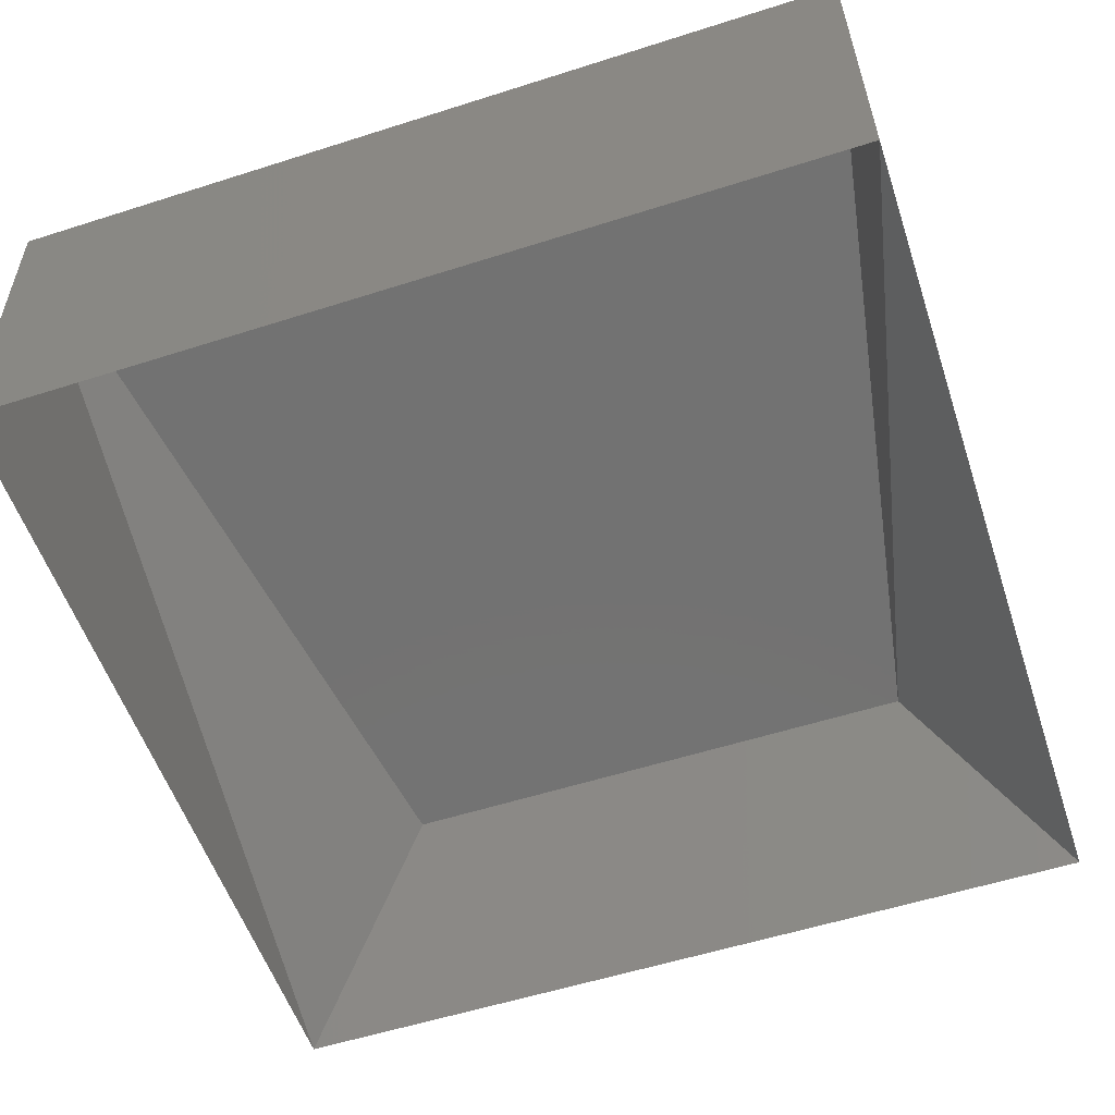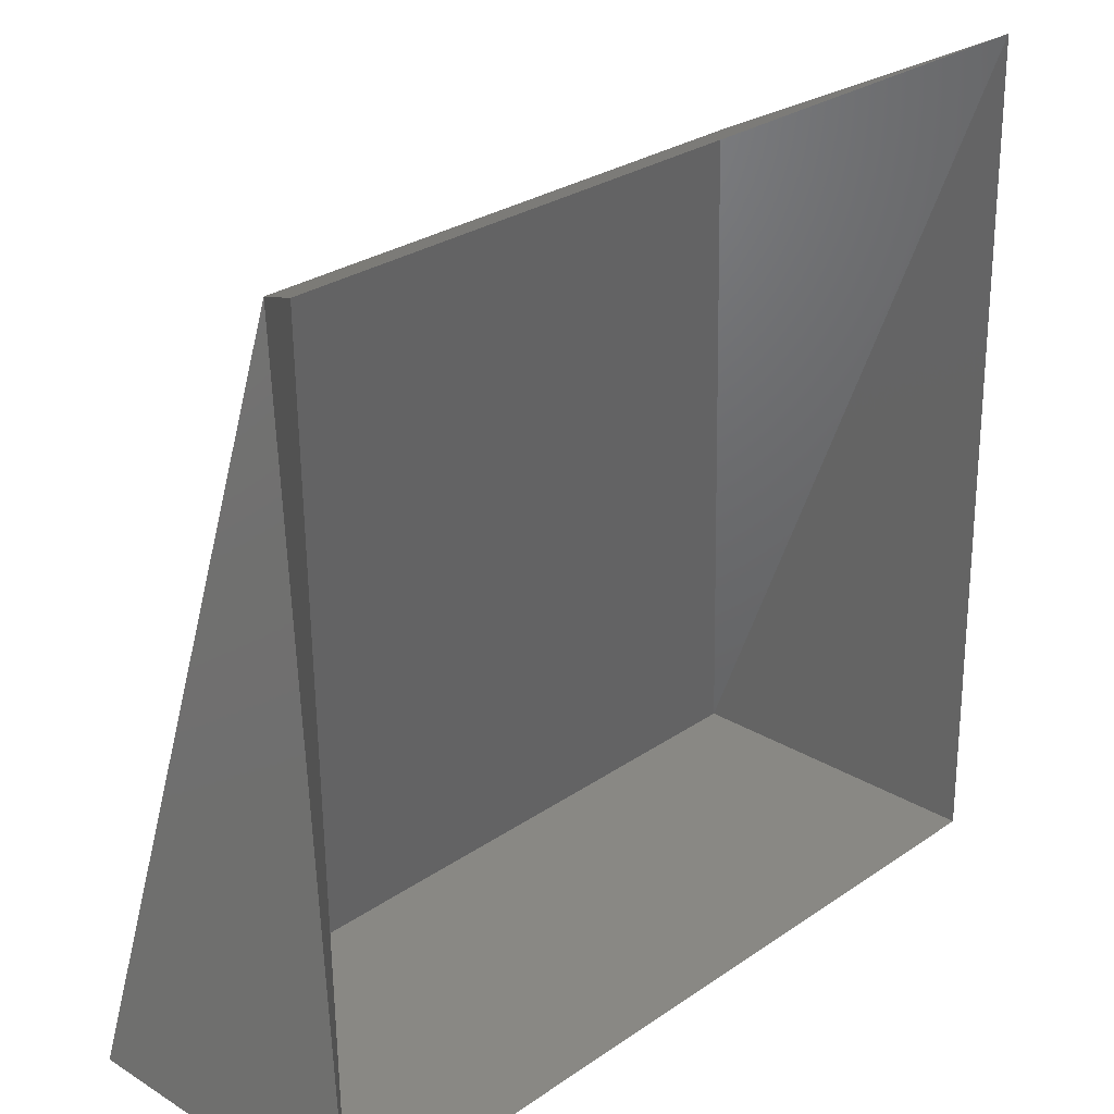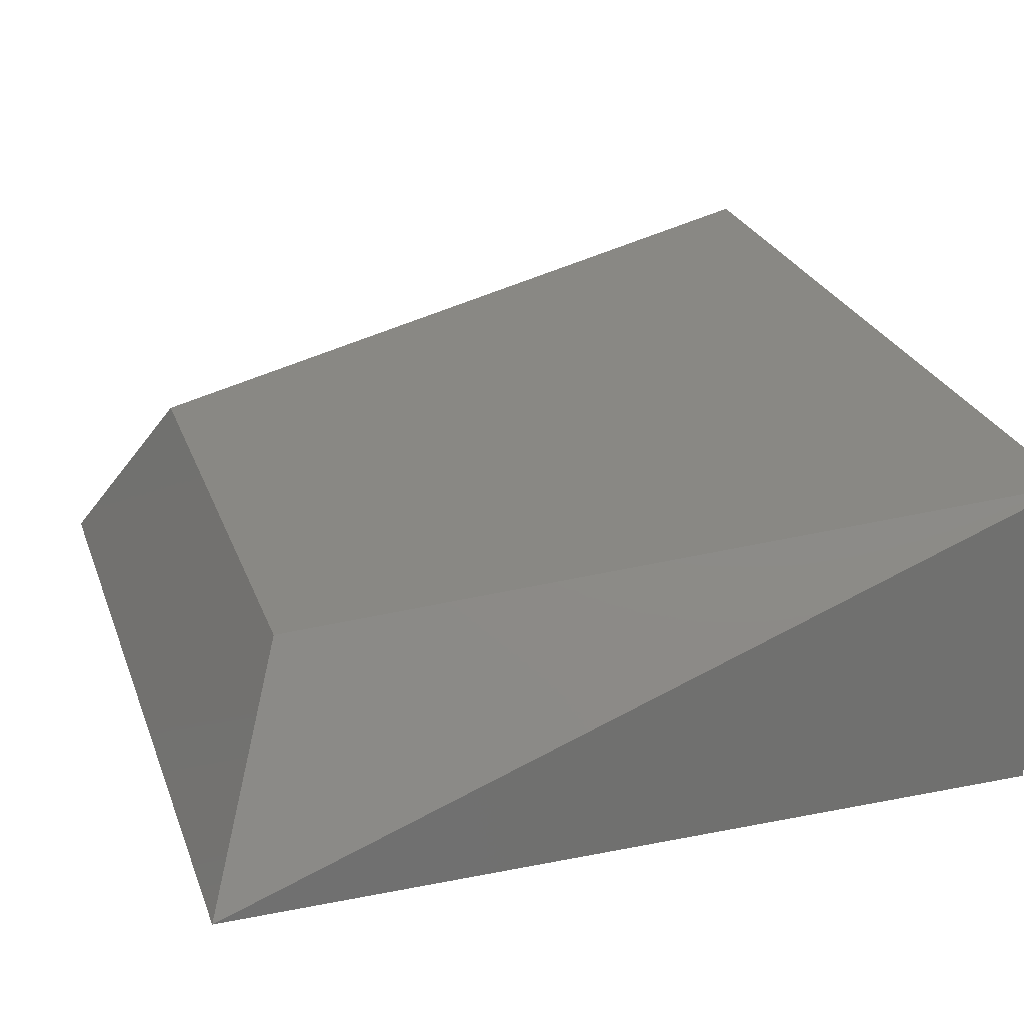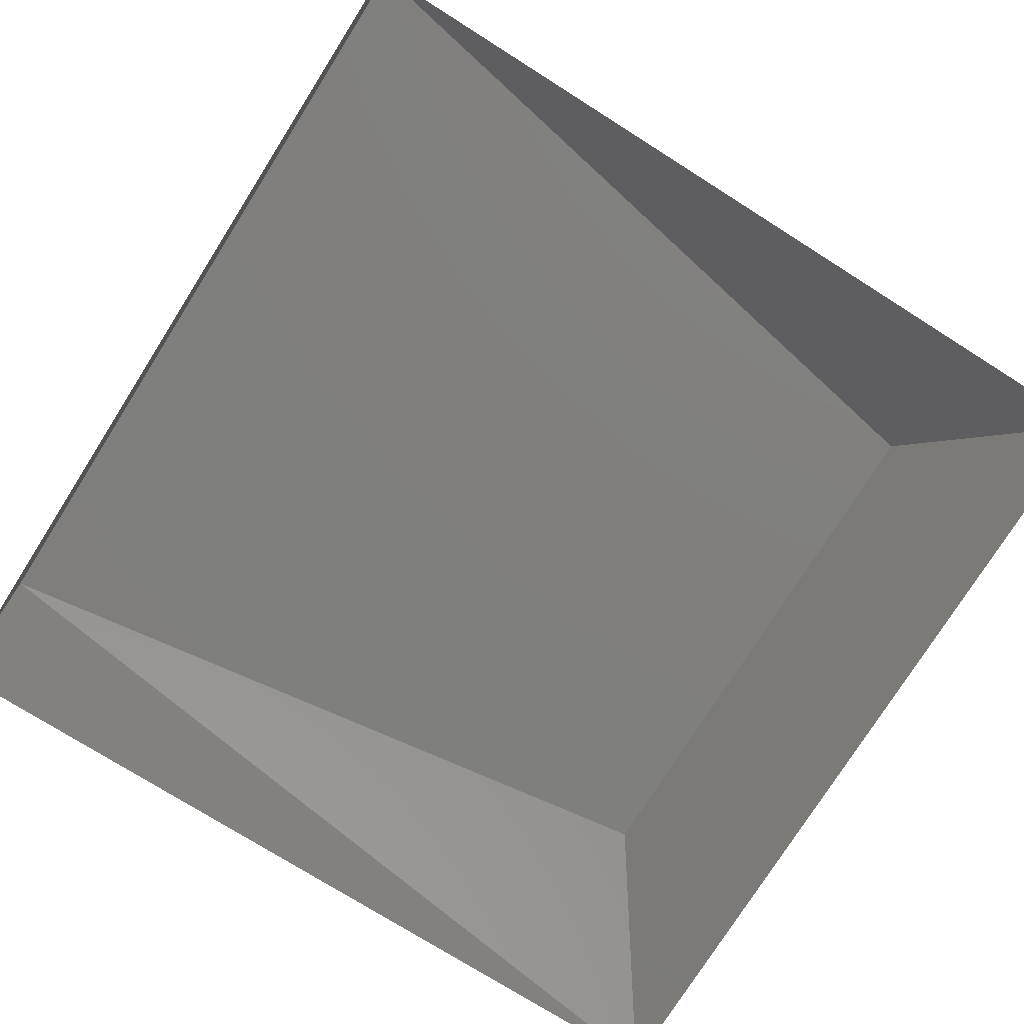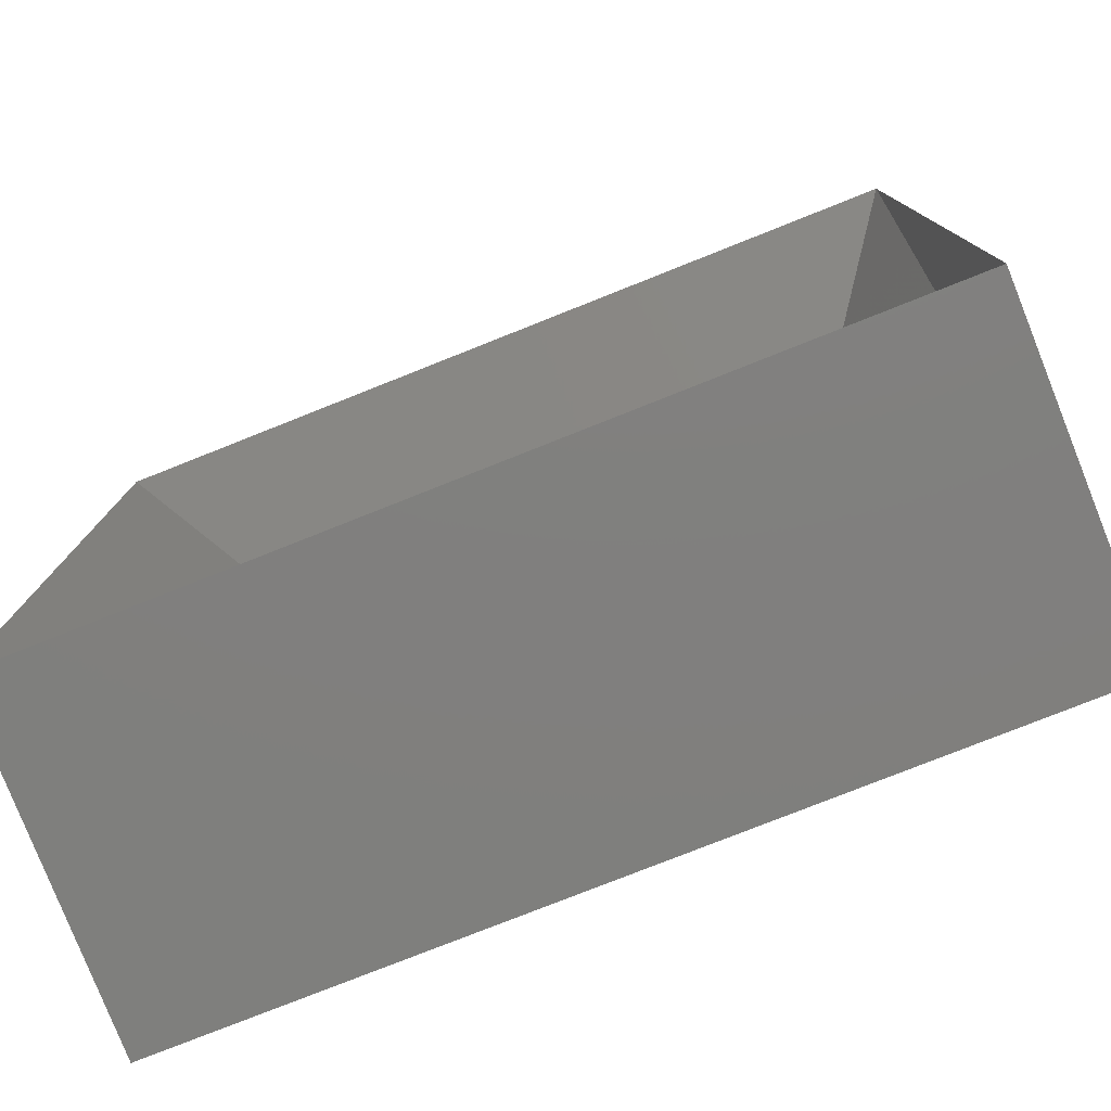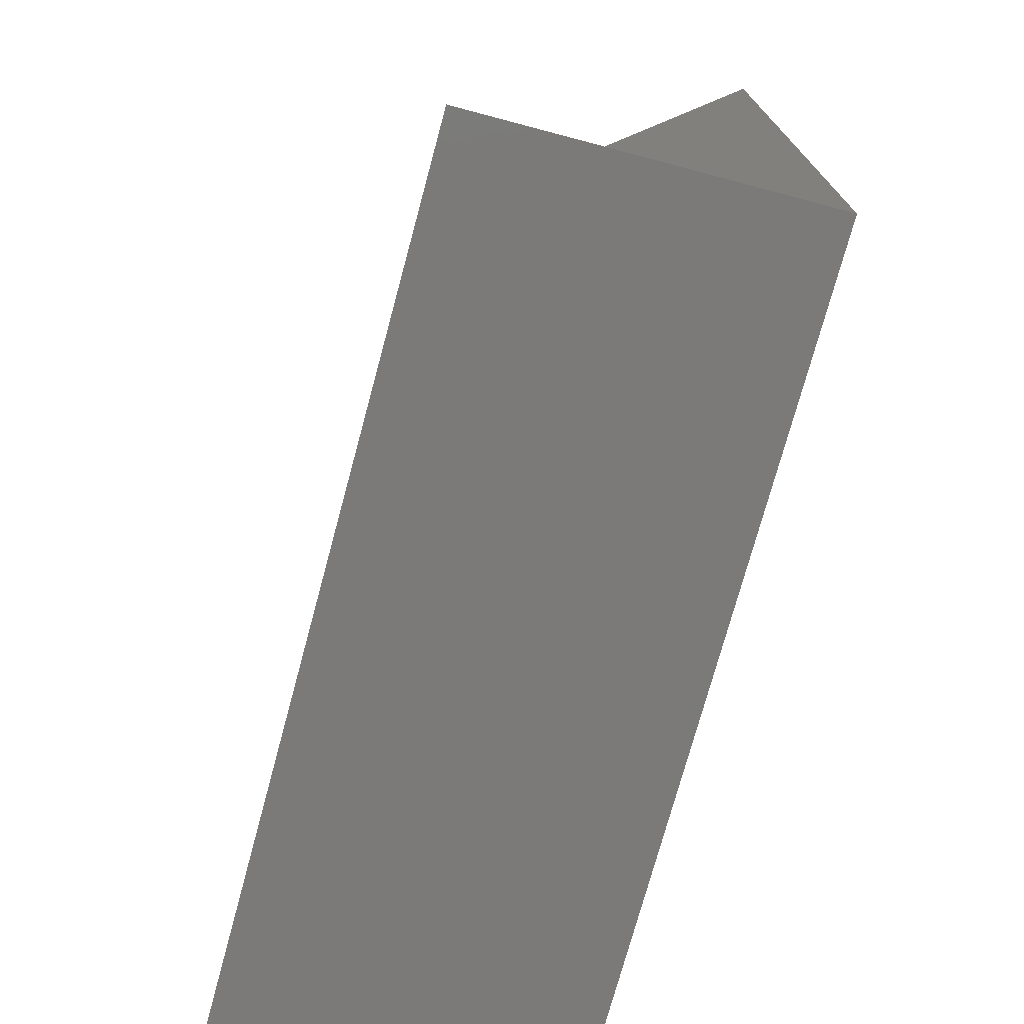
<metadata>
{"format":"stl","ext":"stl","renderer":"f3d","projection":"perspective","resolution":1024,"background":"white","views":[{"elev":-56.6,"azim":-161.6,"up":"+Y"},{"elev":28.6,"azim":-45.6,"up":"+Z"},{"elev":27.1,"azim":71.9,"up":"+Y"},{"elev":-76.5,"azim":-122.3,"up":"+Y"},{"elev":-77.6,"azim":21.7,"up":"+Z"},{"elev":-73.8,"azim":-105.1,"up":"+Z"}]}
</metadata>
<code>
# stl→obj: 8 verts, 10 faces
v 0.926 0.031 22.56
v 0.992 0.031 22.56
v 0.937 0.022 22.62
v 0.98 0.022 22.62
v 0.926 0.006 22.63
v 0.992 0.006 22.63
v 0.926 0.005 22.56
v 0.992 0.005 22.56
f 1 2 3
f 2 3 4
f 3 4 5
f 4 5 6
f 5 3 7
f 3 7 1
f 2 8 1
f 8 1 7
f 4 2 6
f 2 6 8

</code>
